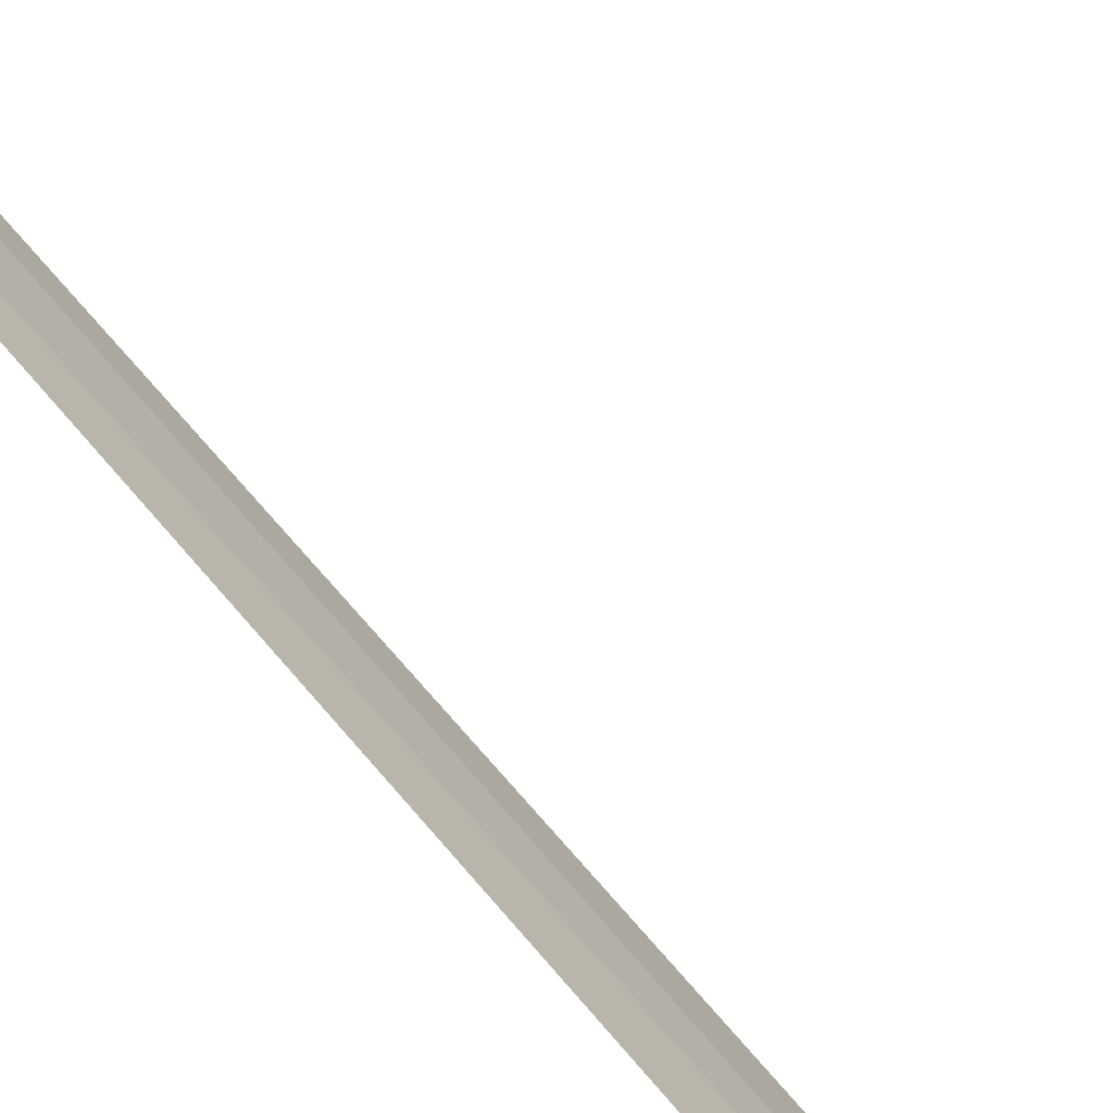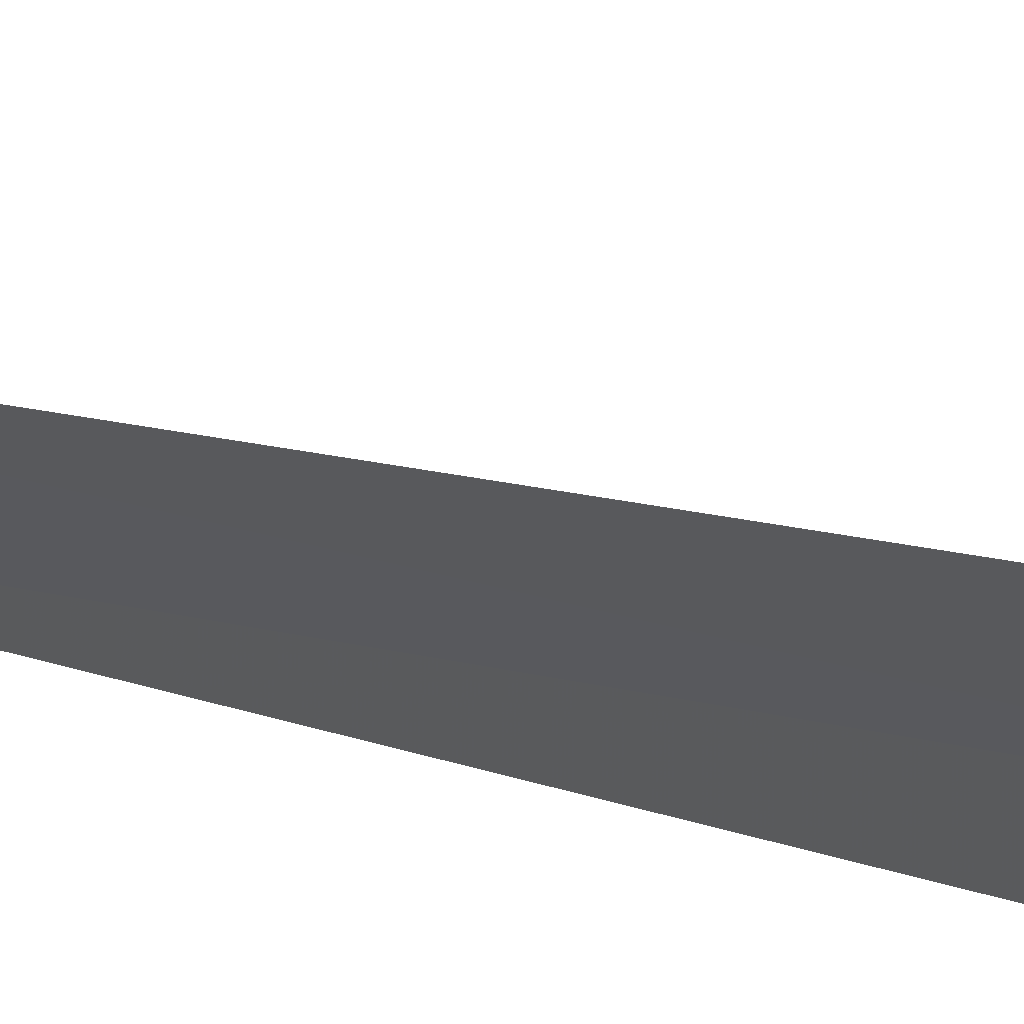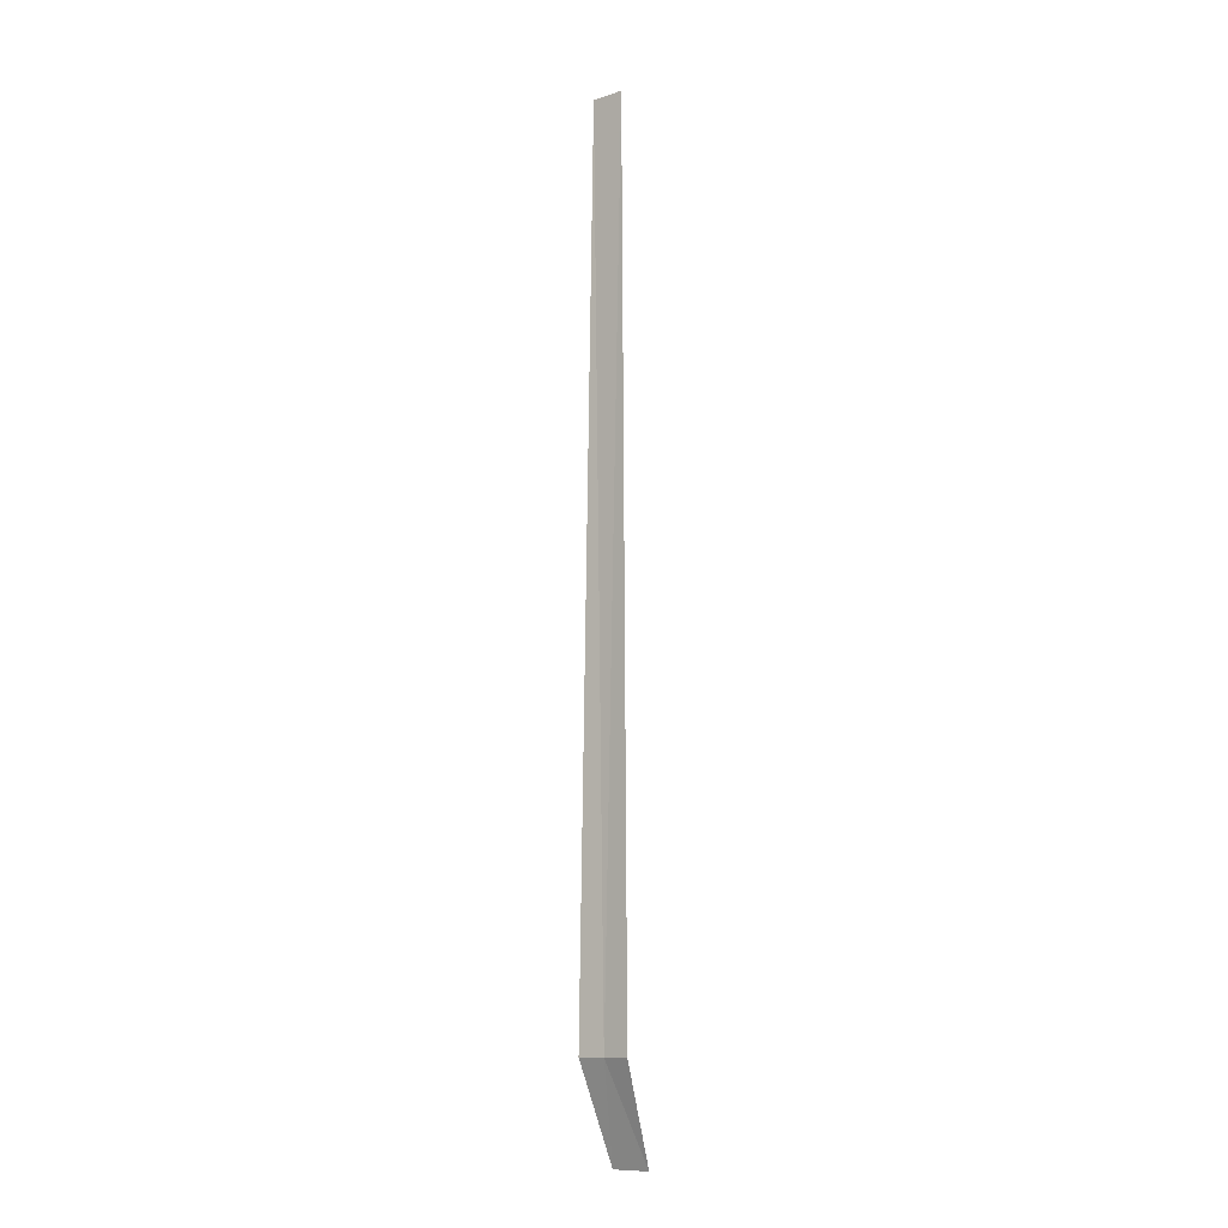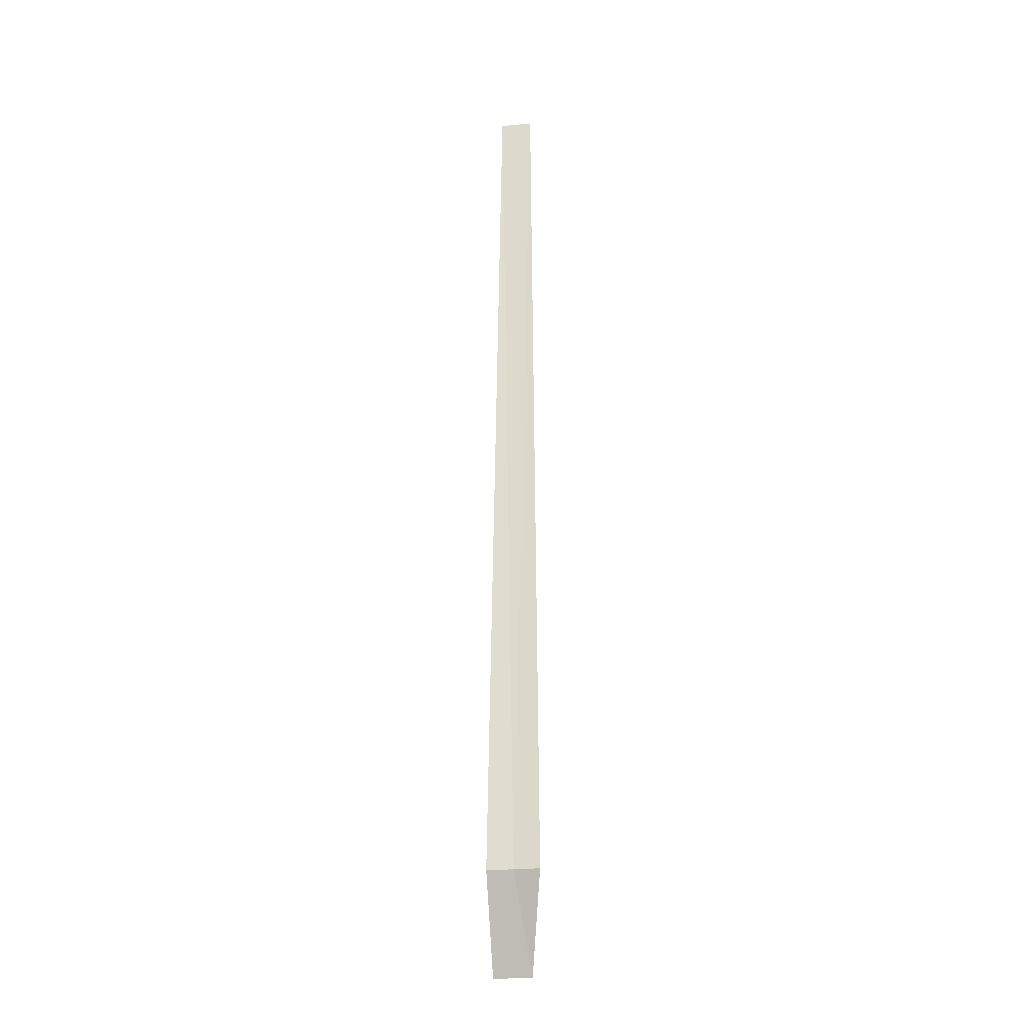
<metadata>
{"format":"obj","ext":"obj","renderer":"f3d","projection":"perspective","resolution":1024,"background":"white","views":[{"elev":42.6,"azim":148.5,"up":"+Y"},{"elev":3.4,"azim":161.1,"up":"+Y"},{"elev":-10.4,"azim":88.6,"up":"+Z"},{"elev":-23.3,"azim":59.2,"up":"+Z"}]}
</metadata>
<code>
v -3.28 -37.3 86.5
v -3.528 -37.63 86.5
v -3.404 -37.46 100
v -3.076 -37.07 100
v -3.007 -37 86.5
v -3.742 -36.69 85
v -4.114 -37.16 85
f 1 3 2
f 1 5 4
f 1 4 3
f 1 6 5
f 1 2 7
f 1 7 6

</code>
